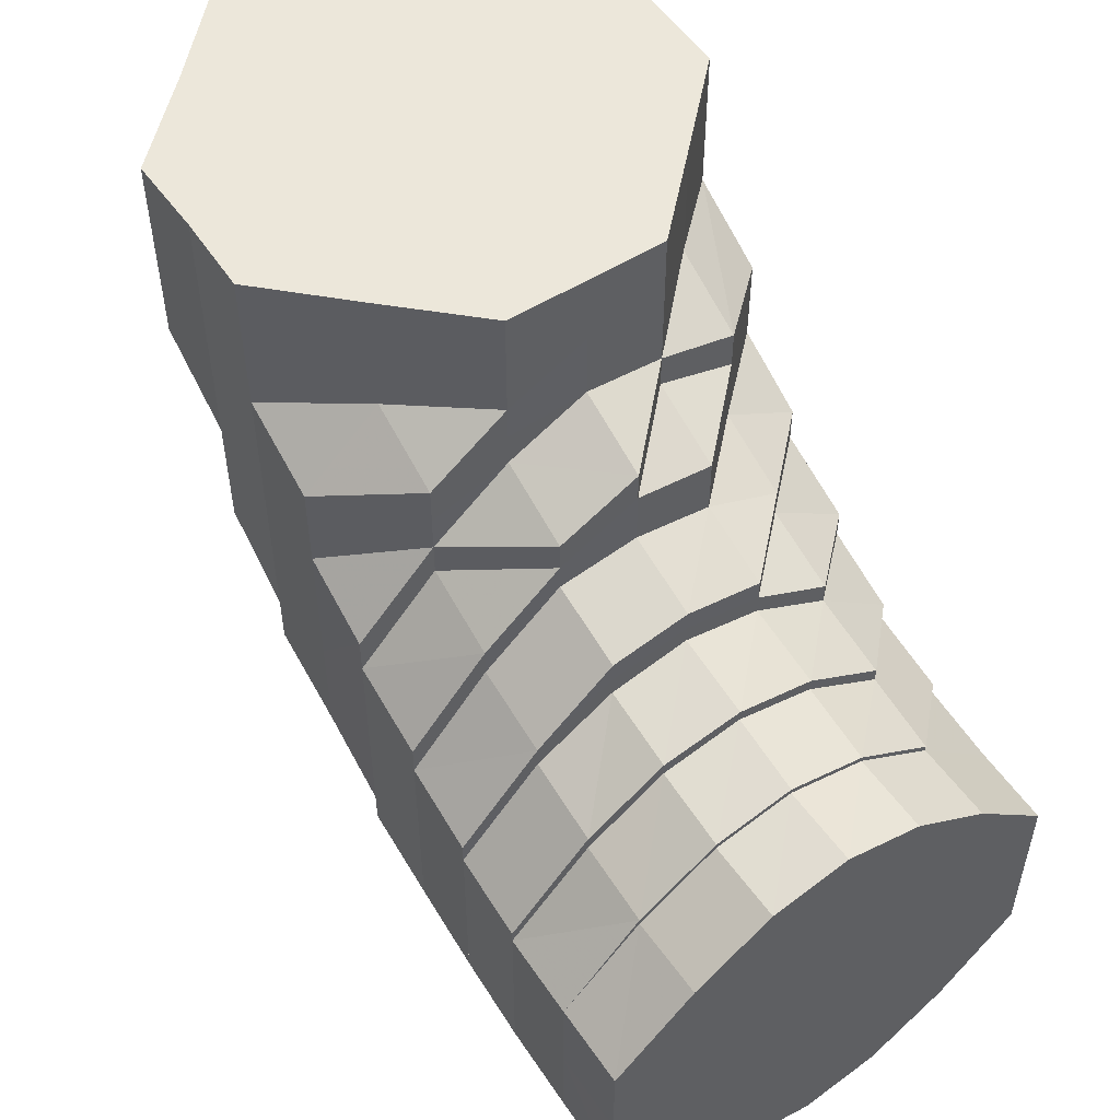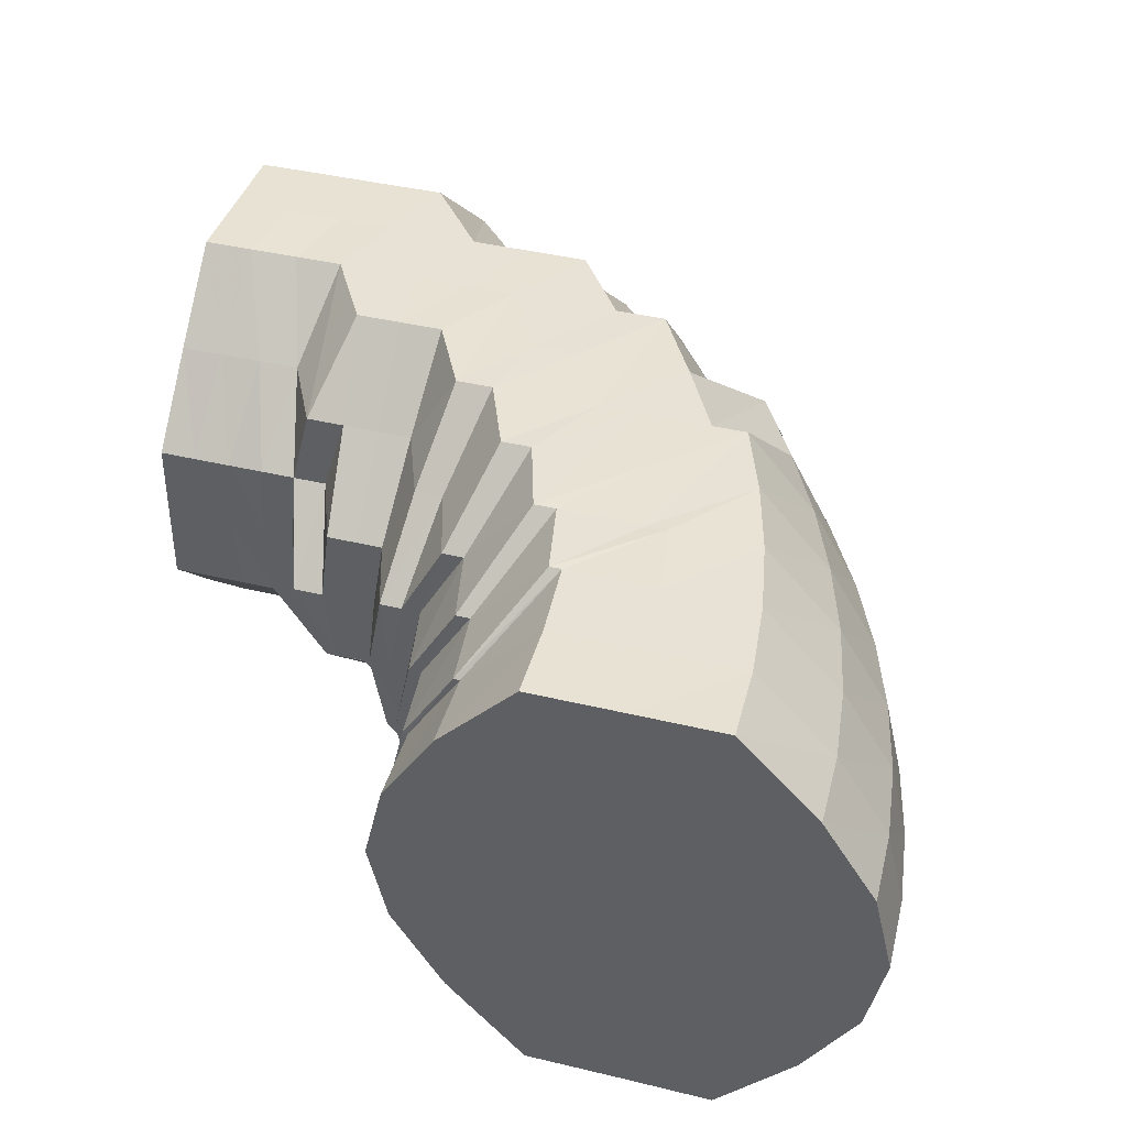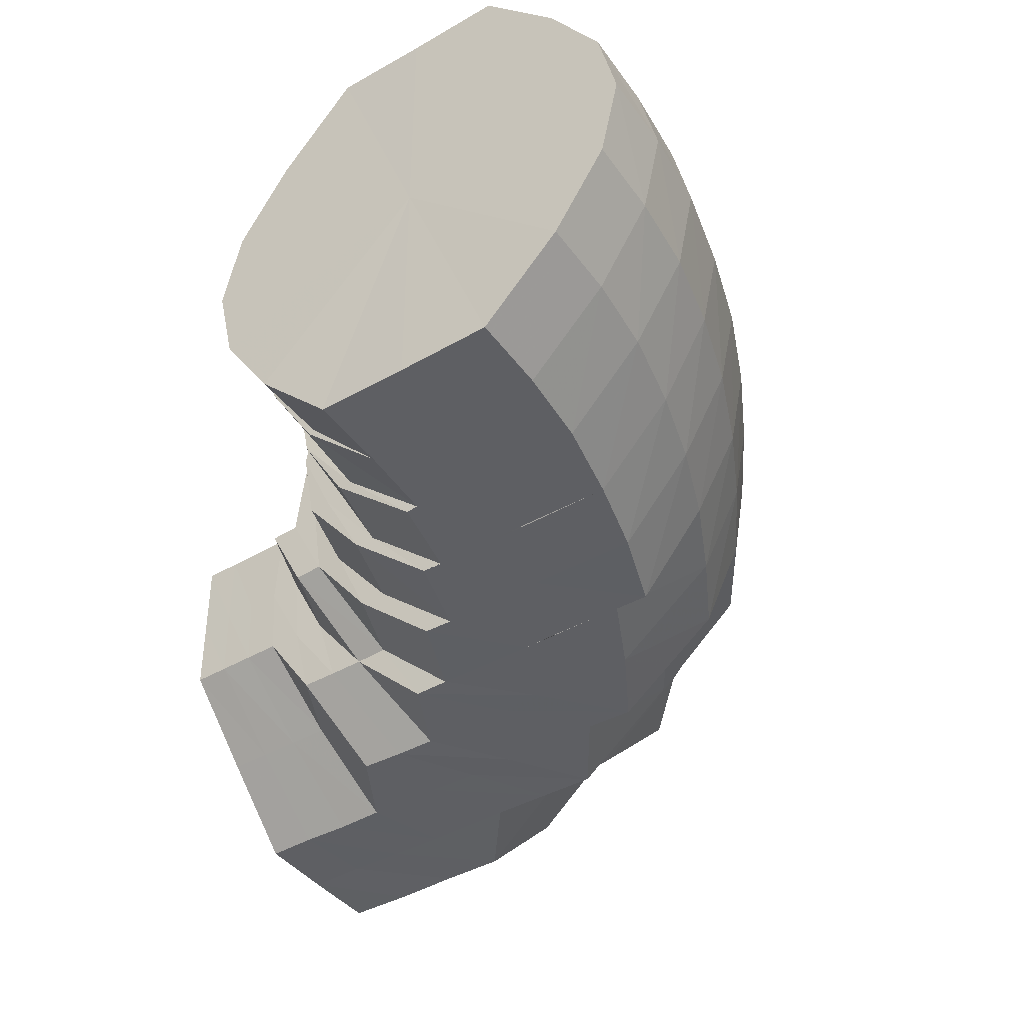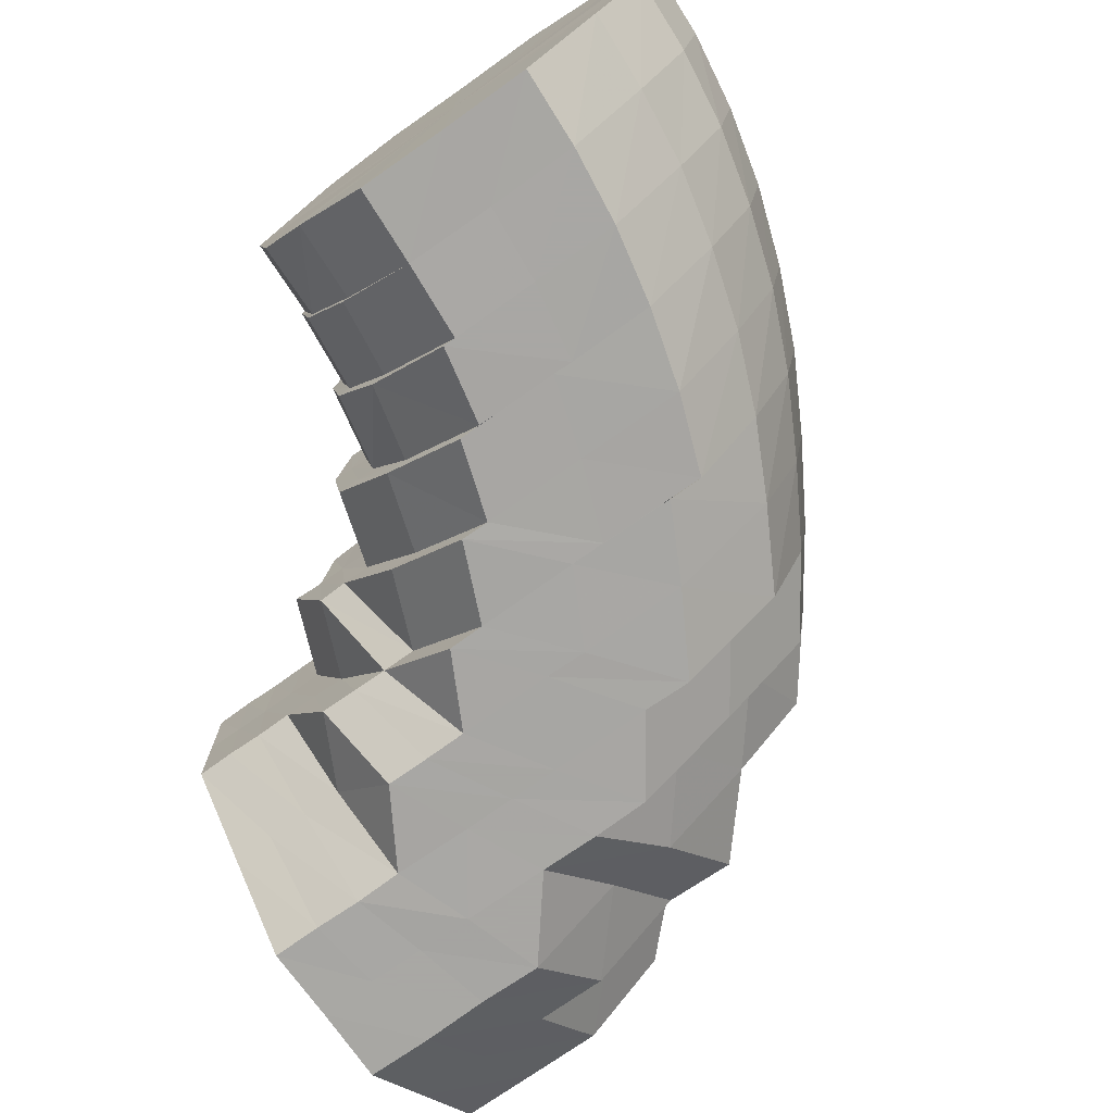
<metadata>
{"format":"obj","ext":"obj","renderer":"f3d","projection":"perspective","resolution":1024,"background":"white","views":[{"elev":53.1,"azim":55.9,"up":"+Z"},{"elev":40.4,"azim":106.5,"up":"+Y"},{"elev":-41.4,"azim":124.9,"up":"+Y"},{"elev":-74.5,"azim":125.2,"up":"+Y"}]}
</metadata>
<code>
o 16012
v 2220 1863 7.4
v 2220 1863 7.401
v 2220 1863 7.402
v 2220 1863 7.403
v 2220 1863 7.409
v 2220 1863 7.402
v 2220 1863 7.409
v 2220 1863 7.419
v 2220 1863 7.409
v 2220 1863 7.402
v 2220 1863 7.404
v 2220 1863 7.411
v 2220 1863 7.404
v 2220 1863 7.405
v 2220 1863 7.403
v 2220 1863 7.4
v 2220 1863 7.402
v 2220 1863 7.407
v 2220 1863 7.411
v 2220 1863 7.413
v 2220 1863 7.409
v 2220 1863 7.402
v 2220 1863 7.409
v 2220 1863 7.42
v 2220 1863 7.422
v 2220 1863 7.433
v 2220 1863 7.425
v 2220 1863 7.436
v 2220 1863 7.416
v 2220 1863 7.439
v 2220 1863 7.419
v 2220 1863 7.409
v 2220 1863 7.419
v 2220 1863 7.432
v 2220 1863 7.444
v 2220 1863 7.447
v 2220 1863 7.456
v 2220 1863 7.444
v 2220 1863 7.454
v 2220 1863 7.443
v 2220 1863 7.431
v 2220 1863 7.419
v 2220 1863 7.443
v 2220 1863 7.43
v 2220 1863 7.442
v 2220 1863 7.43
v 2220 1863 7.442
v 2220 1863 7.453
v 2220 1863 7.442
v 2220 1863 7.451
v 2220 1863 7.452
v 2220 1863 7.459
v 2220 1863 7.453
v 2220 1863 7.458
v 2220 1863 7.458
v 2220 1863 7.461
v 2220 1863 7.46
v 2220 1863 7.461
v 2220 1863 7.459
v 2220 1863 7.453
v 2220 1863 7.458
v 2220 1863 7.458
v 2220 1863 7.451
v 2220 1863 7.452
v 2220 1863 7.442
v 2220 1863 7.442
v 2220 1863 7.451
v 2220 1863 7.43
v 2220 1863 7.431
v 2220 1863 7.442
v 2220 1863 7.419
v 2220 1863 7.43
v 2220 1863 7.419
v 2220 1863 7.42
v 2220 1863 7.432
v 2220 1863 7.443
v 2220 1863 7.453
v 2220 1863 7.452
v 2220 1863 7.458
v 2220 1863 7.459
v 2220 1863 7.461
v 2220 1863 7.454
v 2220 1863 7.46
v 2220 1863 7.461
v 2220 1863 7.458
v 2220 1863 7.462
v 2220 1863 7.459
v 2220 1863 7.452
v 2220 1863 7.46
v 2220 1863 7.453
v 2220 1863 7.442
v 2220 1863 7.454
v 2220 1863 7.453
v 2220 1863 7.454
v 2220 1863 7.443
v 2220 1863 7.452
v 2220 1863 7.458
v 2220 1863 7.458
v 2220 1863 7.461
v 2220 1863 7.46
v 2220 1863 7.458
v 2220 1863 7.458
v 2220 1863 7.452
v 2220 1863 7.451
v 2220 1863 7.442
v 2220 1863 7.442
v 2220 1863 7.407
v 2220 1863 7.413
v 2220 1863 7.408
v 2220 1863 7.422
v 2220 1863 7.41
v 2220 1863 7.416
v 2220 1863 7.433
v 2220 1863 7.425
v 2220 1863 7.415
v 2220 1863 7.444
v 2220 1863 7.454
v 2220 1863 7.453
v 2220 1863 7.459
v 2220 1863 7.46
v 2220 1863 7.461
v 2220 1863 7.462
v 2220 1863 7.459
v 2220 1863 7.46
v 2220 1863 7.447
v 2220 1863 7.436
v 2220 1863 7.456
v 2220 1863 7.429
v 2220 1863 7.439
v 2220 1863 7.449
v 2220 1863 7.454
v 2220 1863 7.46
v 2220 1863 7.458
v 2220 1863 7.42
v 2220 1863 7.462
v 2220 1863 7.462
v 2220 1863 7.458
v 2220 1863 7.464
v 2220 1863 7.453
v 2220 1863 7.461
v 2220 1863 7.443
v 2220 1863 7.458
v 2220 1863 7.464
v 2220 1863 7.433
v 2220 1863 7.447
v 2220 1863 7.425
v 2220 1863 7.438
v 2220 1863 7.431
v 2220 1863 7.42
v 2220 1863 7.426
v 2220 1863 7.437
v 2220 1863 7.444
v 2220 1863 7.433
v 2220 1863 7.444
v 2220 1863 7.424
v 2220 1863 7.44
v 2220 1863 7.431
v 2220 1863 7.439
v 2220 1863 7.418
v 2220 1863 7.433
v 2220 1863 7.413
v 2220 1863 7.426
v 2220 1863 7.42
v 2220 1863 7.415
v 2220 1863 7.41
v 2220 1863 7.42
v 2220 1863 7.425
v 2220 1863 7.429
v 2220 1863 7.433
v 2220 1863 7.443
v 2220 1863 7.453
v 2220 1863 7.456
v 2220 1863 7.453
v 2220 1863 7.438
v 2220 1863 7.449
v 2220 1863 7.458
v 2220 1863 7.447
v 2220 1863 7.461
v 2220 1863 7.458
v 2220 1863 7.464
v 2220 1863 7.456
v 2220 1863 7.453
v 2220 1863 7.466
v 2220 1863 7.469
v 2220 1863 7.464
v 2220 1863 7.456
v 2220 1863 7.458
v 2220 1863 7.447
v 2220 1863 7.462
v 2220 1863 7.471
v 2220 1863 7.468
v 2220 1863 7.466
v 2220 1863 7.462
v 2220 1863 7.46
v 2220 1863 7.464
v 2220 1863 7.464
v 2220 1863 7.466
v 2220 1863 7.469
v 2220 1863 7.464
v 2220 1863 7.456
v 2220 1863 7.452
v 2220 1863 7.461
v 2220 1863 7.467
v 2220 1863 7.472
v 2220 1863 7.451
v 2220 1863 7.458
v 2220 1863 7.465
v 2220 1863 7.471
v 2220 1863 7.474
v 2220 1863 7.476
v 2220 1863 7.47
v 2220 1863 7.464
v 2220 1863 7.458
v 2220 1863 7.476
v 2220 1863 7.452
v 2220 1863 7.465
v 2220 1863 7.448
v 2220 1863 7.46
v 2220 1863 7.457
v 2220 1863 7.447
v 2220 1863 7.456
v 2220 1863 7.466
v 2220 1863 7.469
v 2220 1863 7.466
v 2220 1863 7.476
v 2220 1863 7.457
v 2220 1863 7.475
v 2220 1863 7.466
v 2220 1863 7.476
v 2220 1863 7.448
v 2220 1863 7.469
v 2220 1863 7.44
v 2220 1863 7.46
v 2220 1863 7.452
v 2220 1863 7.458
v 2220 1863 7.465
v 2220 1863 7.465
v 2220 1863 7.444
v 2220 1863 7.458
v 2220 1863 7.451
v 2220 1863 7.437
v 2220 1863 7.464
v 2220 1863 7.444
v 2220 1863 7.451
v 2220 1863 7.431
v 2220 1863 7.444
v 2220 1863 7.452
v 2220 1863 7.461
v 2220 1863 7.465
v 2220 1863 7.458
v 2220 1863 7.451
v 2220 1863 7.444
v 2220 1863 7.465
v 2220 1863 7.447
v 2220 1863 7.461
v 2220 1863 7.456
v 2220 1863 7.467
v 2220 1863 7.471
v 2220 1863 7.472
v 2220 1863 7.476
v 2220 1863 7.477
v 2220 1863 7.465
v 2220 1863 7.461
v 2220 1863 7.479
v 2220 1863 7.481
v 2220 1863 7.479
v 2220 1863 7.476
v 2220 1863 7.485
v 2220 1863 7.483
v 2220 1863 7.48
v 2220 1863 7.47
v 2220 1863 7.476
v 2220 1863 7.47
v 2220 1863 7.473
v 2220 1863 7.477
v 2220 1863 7.481
v 2220 1863 7.485
v 2220 1863 7.478
v 2220 1863 7.481
v 2220 1863 7.484
v 2220 1863 7.487
v 2220 1863 7.488
v 2220 1863 7.49
v 2220 1863 7.491
v 2220 1863 7.489
v 2220 1863 7.487
v 2220 1863 7.494
v 2220 1863 7.486
v 2220 1863 7.497
v 2220 1863 7.485
v 2220 1863 7.496
v 2220 1863 7.506
v 2220 1863 7.496
v 2220 1863 7.506
v 2220 1863 7.486
v 2220 1863 7.496
v 2220 1863 7.506
v 2220 1863 7.487
v 2220 1863 7.497
v 2220 1863 7.506
v 2220 1863 7.478
v 2220 1863 7.506
v 2220 1863 7.506
v 2220 1863 7.506
v 2220 1863 7.506
v 2220 1863 7.506
v 2220 1863 7.506
v 2220 1863 7.506
v 2220 1863 7.506
v 2220 1863 7.498
v 2220 1863 7.506
v 2220 1863 7.506
v 2220 1863 7.498
v 2220 1863 7.506
v 2220 1863 7.499
v 2220 1863 7.506
v 2220 1863 7.506
v 2220 1863 7.5
v 2220 1863 7.506
v 2220 1863 7.506
v 2220 1863 7.495
v 2220 1863 7.501
v 2220 1863 7.506
v 2220 1863 7.506
v 2220 1863 7.492
v 2220 1863 7.497
v 2220 1863 7.501
v 2220 1863 7.506
v 2220 1863 7.506
v 2220 1863 7.489
v 2220 1863 7.493
v 2220 1863 7.497
v 2220 1863 7.502
v 2220 1863 7.506
v 2220 1863 7.506
v 2220 1863 7.506
v 2220 1863 7.501
v 2220 1863 7.506
v 2220 1863 7.506
v 2220 1863 7.501
v 2220 1863 7.506
v 2220 1863 7.5
v 2220 1863 7.499
v 2220 1863 7.506
v 2220 1863 7.506
v 2220 1863 7.506
v 2220 1863 7.495
v 2220 1863 7.494
v 2220 1863 7.491
v 2220 1863 7.506
v 2220 1863 7.489
v 2220 1863 7.481
v 2220 1863 7.484
v 2220 1863 7.473
v 2220 1863 7.477
v 2220 1863 7.47
v 2220 1863 7.487
v 2220 1863 7.481
v 2220 1863 7.465
v 2220 1863 7.458
v 2220 1863 7.49
v 2220 1863 7.476
v 2220 1863 7.497
v 2220 1863 7.492
v 2220 1863 7.48
v 2220 1863 7.485
v 2220 1863 7.488
v 2220 1863 7.483
v 2220 1863 7.462
v 2220 1863 7.456
v 2220 1863 7.454
v 2220 1863 7.456
v 2220 1863 7.444
v 2220 1863 7.4
v 2220 1863 7.402
v 2220 1863 7.43
v 2220 1863 7.409
v 2220 1863 7.402
v 2220 1863 7.419
v 2220 1863 7.409
v 2220 1863 7.43
v 2220 1863 7.419
v 2220 1863 7.442
v 2220 1863 7.43
v 2220 1863 7.451
v 2220 1863 7.442
v 2220 1863 7.458
v 2220 1863 7.451
v 2220 1863 7.46
v 2220 1863 7.458
f 1 2 3
f 3 4 5
f 2 4 6
f 5 7 8
f 4 7 9
f 2 10 4
f 4 11 7
f 10 11 4
f 11 12 7
f 13 10 2
f 10 14 11
f 15 13 2
f 15 2 16
f 17 15 1
f 13 18 10
f 18 14 10
f 19 13 15
f 20 18 13
f 19 20 13
f 21 19 15
f 21 15 22
f 23 21 17
f 24 19 21
f 25 20 19
f 24 25 19
f 26 25 24
f 25 27 20
f 28 27 25
f 27 29 20
f 20 29 18
f 28 30 27
f 31 24 21
f 31 21 32
f 33 31 23
f 34 24 31
f 34 26 24
f 35 26 34
f 35 36 26
f 37 36 38
f 39 35 40
f 41 34 31
f 41 31 42
f 43 34 41
f 44 41 33
f 45 43 41
f 45 41 46
f 47 45 44
f 48 43 49
f 50 51 47
f 52 53 51
f 54 55 50
f 56 52 55
f 57 58 54
f 59 56 58
f 60 59 61
f 62 61 57
f 63 64 62
f 65 66 63
f 66 64 67
f 68 69 65
f 69 66 70
f 8 71 68
f 71 69 72
f 7 71 73
f 7 12 71
f 71 74 69
f 12 74 71
f 69 75 66
f 74 75 69
f 66 76 64
f 75 76 66
f 76 77 64
f 78 77 79
f 79 80 81
f 82 83 80
f 81 84 85
f 83 86 84
f 85 87 88
f 86 89 87
f 88 90 91
f 89 92 93
f 93 94 95
f 96 97 98
f 97 99 100
f 99 101 102
f 101 103 104
f 103 105 106
f 14 107 11
f 11 107 12
f 107 108 12
f 12 108 74
f 14 109 107
f 108 110 74
f 74 110 75
f 107 111 108
f 109 111 107
f 108 112 110
f 111 112 108
f 110 113 75
f 75 113 76
f 112 114 110
f 110 114 113
f 111 115 112
f 113 116 76
f 76 116 77
f 116 117 77
f 118 117 119
f 119 120 121
f 121 122 123
f 123 124 48
f 116 125 117
f 113 126 116
f 126 125 116
f 114 126 113
f 125 127 117
f 114 128 126
f 126 129 125
f 128 129 126
f 129 130 125
f 125 130 127
f 131 127 132
f 130 133 127
f 134 128 114
f 112 134 114
f 115 134 112
f 127 133 135
f 127 135 120
f 132 135 136
f 137 138 135
f 130 139 133
f 139 140 133
f 141 139 130
f 129 141 130
f 142 140 143
f 144 141 129
f 128 144 129
f 141 145 139
f 146 144 128
f 134 146 128
f 144 147 141
f 147 145 141
f 146 148 144
f 148 147 144
f 149 146 134
f 115 149 134
f 150 148 146
f 149 150 146
f 148 151 147
f 147 152 145
f 151 152 147
f 153 151 148
f 150 153 148
f 151 154 152
f 155 150 149
f 153 156 151
f 156 154 151
f 157 153 150
f 155 157 150
f 158 156 153
f 157 158 153
f 159 155 149
f 159 149 115
f 160 157 155
f 161 159 115
f 161 115 111
f 109 161 111
f 162 155 159
f 162 160 155
f 163 159 161
f 163 162 159
f 164 161 109
f 164 163 161
f 165 164 109
f 165 109 14
f 18 165 14
f 29 165 18
f 166 164 165
f 29 166 165
f 167 163 164
f 166 167 164
f 168 166 29
f 27 168 29
f 169 167 166
f 168 169 166
f 30 168 27
f 30 170 168
f 171 172 170
f 173 170 30
f 169 174 167
f 175 173 30
f 175 30 28
f 176 175 177
f 178 173 175
f 179 178 175
f 178 180 173
f 180 181 182
f 183 178 179
f 184 180 178
f 183 184 178
f 185 183 179
f 185 179 186
f 186 187 188
f 189 185 37
f 190 184 183
f 191 183 185
f 191 190 183
f 192 191 185
f 192 185 193
f 194 193 39
f 195 192 193
f 136 195 194
f 195 193 124
f 196 192 195
f 135 196 195
f 135 195 122
f 196 197 192
f 197 191 192
f 140 197 196
f 197 198 191
f 198 190 191
f 140 199 197
f 199 198 197
f 200 199 140
f 139 200 140
f 145 200 139
f 145 201 200
f 152 201 145
f 200 202 199
f 201 202 200
f 199 203 198
f 202 203 199
f 203 204 198
f 198 204 190
f 152 205 201
f 154 205 152
f 201 206 202
f 205 206 201
f 202 207 203
f 206 207 202
f 203 208 204
f 207 208 203
f 204 209 190
f 190 209 184
f 208 210 204
f 204 210 209
f 207 211 208
f 206 212 207
f 212 211 207
f 213 212 206
f 205 213 206
f 208 214 210
f 211 214 208
f 215 213 205
f 154 215 205
f 213 216 212
f 217 215 154
f 156 217 154
f 215 218 213
f 218 216 213
f 217 219 215
f 219 218 215
f 220 217 156
f 158 220 156
f 221 219 217
f 220 221 217
f 219 222 218
f 218 223 216
f 222 223 218
f 224 222 219
f 221 224 219
f 222 225 223
f 226 221 220
f 224 227 222
f 227 225 222
f 228 224 221
f 226 228 221
f 229 227 224
f 228 229 224
f 230 226 220
f 230 220 158
f 231 228 226
f 232 230 158
f 232 158 157
f 160 232 157
f 233 226 230
f 233 231 226
f 234 230 232
f 234 233 230
f 235 236 234
f 237 233 234
f 238 234 232
f 238 232 160
f 239 234 238
f 240 239 238
f 241 238 160
f 240 238 241
f 241 160 162
f 242 239 240
f 243 244 241
f 245 241 162
f 245 162 163
f 167 245 163
f 246 241 245
f 174 245 167
f 174 246 245
f 247 246 174
f 248 249 247
f 247 250 246
f 250 242 240
f 250 251 252
f 253 250 247
f 254 247 174
f 254 174 169
f 255 247 254
f 256 255 254
f 256 254 170
f 257 255 256
f 180 257 256
f 257 258 255
f 259 257 180
f 184 259 180
f 209 259 184
f 259 260 257
f 260 258 257
f 209 261 259
f 261 260 259
f 210 261 209
f 258 262 263
f 210 264 261
f 214 264 210
f 261 265 260
f 264 265 261
f 260 266 258
f 265 266 260
f 266 267 258
f 258 267 253
f 265 268 266
f 264 269 265
f 269 268 265
f 270 269 264
f 214 270 264
f 267 271 253
f 253 271 250
f 271 242 250
f 272 270 214
f 211 272 214
f 273 272 211
f 212 273 211
f 216 273 212
f 216 274 273
f 223 274 216
f 273 275 272
f 274 275 273
f 272 276 270
f 275 276 272
f 276 277 270
f 270 277 269
f 223 278 274
f 225 278 223
f 274 279 275
f 278 279 274
f 275 280 276
f 279 280 275
f 276 281 277
f 280 281 276
f 277 282 269
f 269 282 268
f 281 283 277
f 277 283 282
f 280 284 281
f 279 285 280
f 285 284 280
f 286 285 279
f 278 286 279
f 281 287 283
f 284 287 281
f 288 286 278
f 225 288 278
f 286 289 285
f 290 288 225
f 227 290 225
f 288 291 286
f 291 289 286
f 291 292 289
f 293 291 288
f 290 293 288
f 293 294 291
f 295 290 227
f 229 295 227
f 296 293 290
f 295 296 290
f 296 297 293
f 298 295 229
f 299 296 295
f 298 299 295
f 299 300 296
f 301 298 229
f 301 229 228
f 231 301 228
f 302 303 296
f 303 304 293
f 305 302 299
f 302 303 306
f 305 302 306
f 303 304 306
f 304 307 291
f 304 307 306
f 307 308 306
f 307 308 289
f 309 305 306
f 309 305 310
f 310 311 299
f 310 299 298
f 308 312 306
f 308 312 313
f 289 314 313
f 289 313 285
f 285 313 284
f 313 315 284
f 313 316 315
f 284 315 287
f 312 317 315
f 312 317 306
f 315 318 287
f 315 319 318
f 317 320 318
f 317 320 306
f 287 318 321
f 287 321 283
f 318 322 321
f 318 323 322
f 320 324 322
f 320 324 306
f 283 321 325
f 283 325 282
f 321 322 326
f 321 326 325
f 322 327 326
f 322 328 327
f 324 329 327
f 324 329 306
f 282 325 330
f 282 330 268
f 325 326 331
f 325 331 330
f 326 327 332
f 326 332 331
f 327 333 332
f 327 334 333
f 329 335 333
f 329 335 306
f 335 336 306
f 335 336 337
f 336 338 306
f 333 339 337
f 336 338 340
f 338 341 306
f 341 309 306
f 338 341 342
f 341 309 343
f 337 344 340
f 340 345 342
f 342 346 343
f 337 340 347
f 340 342 348
f 347 340 348
f 342 343 349
f 348 342 349
f 343 350 310
f 343 310 351
f 349 343 351
f 351 310 298
f 351 298 301
f 352 351 301
f 349 351 352
f 352 301 231
f 348 349 353
f 353 349 352
f 354 352 231
f 353 352 354
f 354 231 233
f 237 354 233
f 355 354 237
f 355 353 354
f 356 355 237
f 357 348 353
f 357 353 355
f 347 348 357
f 358 357 355
f 358 355 356
f 356 359 360
f 361 357 358
f 361 347 357
f 362 358 356
f 242 356 239
f 362 356 242
f 271 362 242
f 363 347 361
f 363 337 347
f 333 337 363
f 332 333 363
f 332 363 364
f 364 363 361
f 331 332 364
f 365 362 271
f 267 365 271
f 364 361 366
f 365 366 362
f 366 361 358
f 366 358 362
f 331 364 367
f 367 364 366
f 367 366 365
f 330 331 367
f 368 365 267
f 368 367 365
f 330 367 368
f 266 368 267
f 268 330 368
f 268 368 266
f 369 370 371
f 371 372 373
f 374 375 376
f 375 377 376
f 378 374 376
f 377 379 376
f 380 378 376
f 379 381 376
f 382 380 376
f 381 383 376
f 384 382 376
f 383 385 376
f 386 384 376
f 385 387 376
f 388 386 376
f 387 389 376
f 390 388 376
f 389 390 376

</code>
